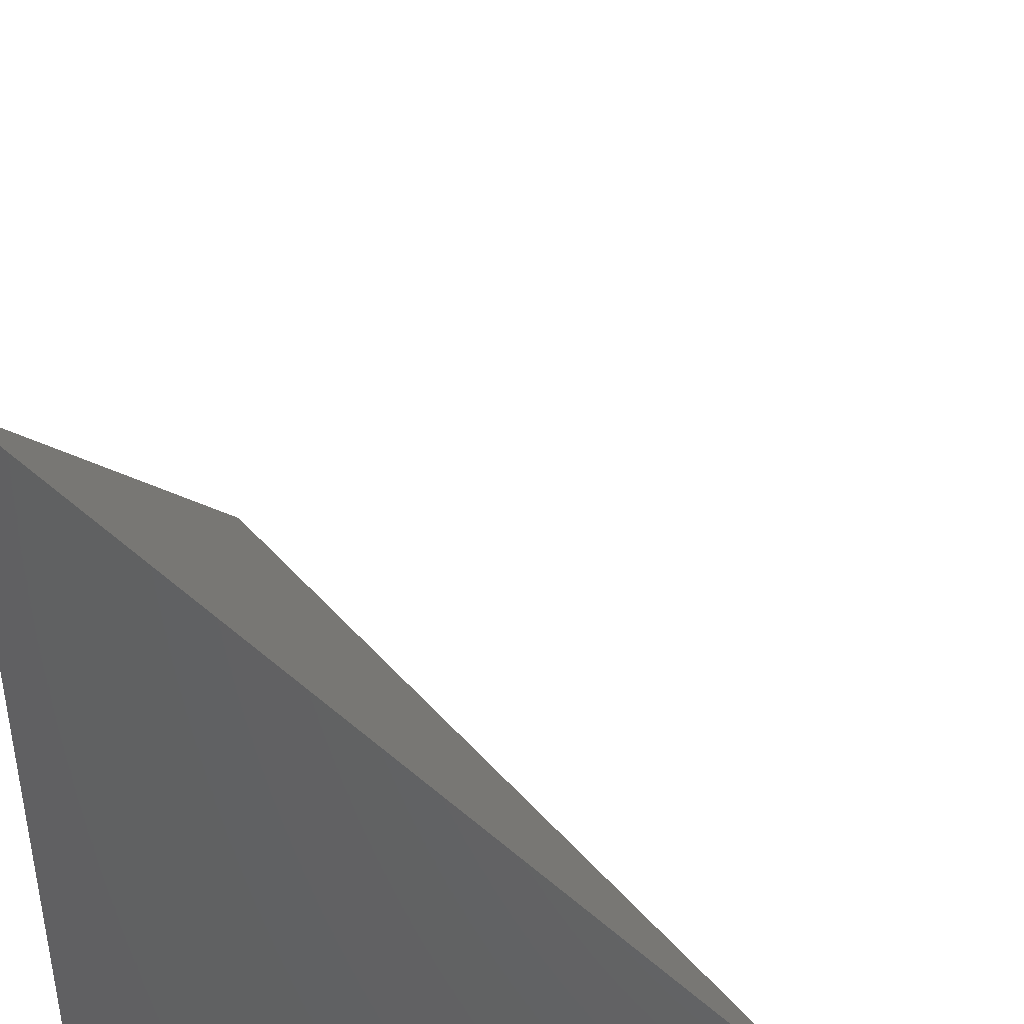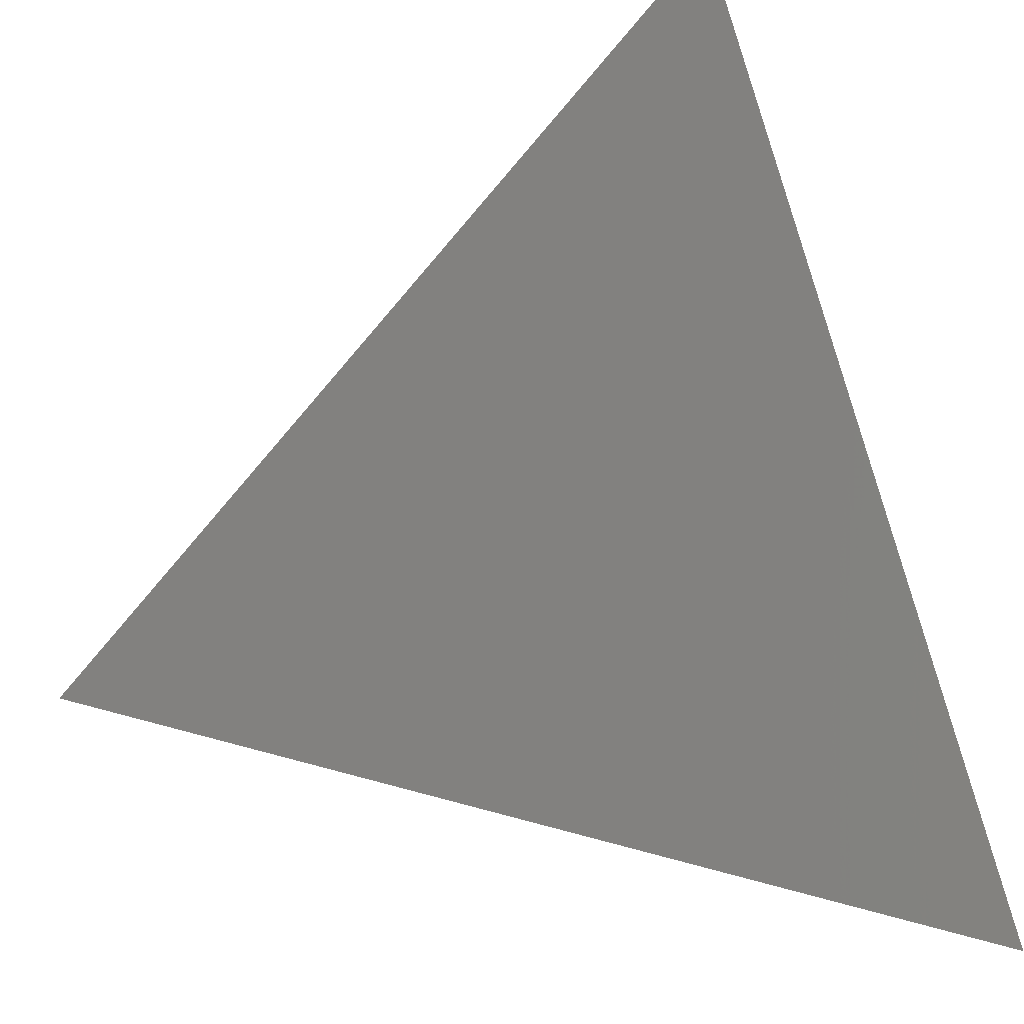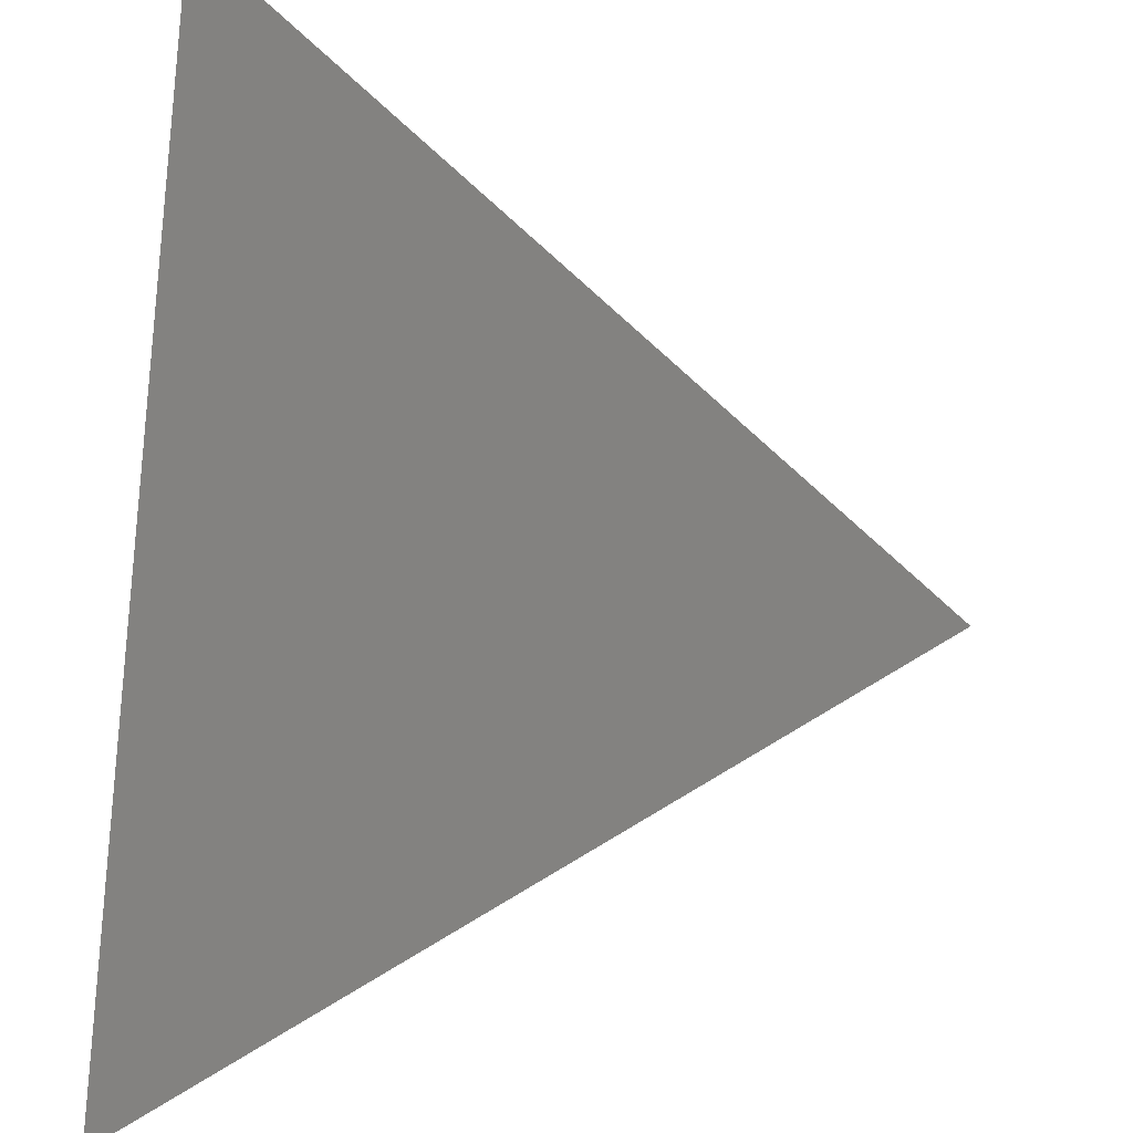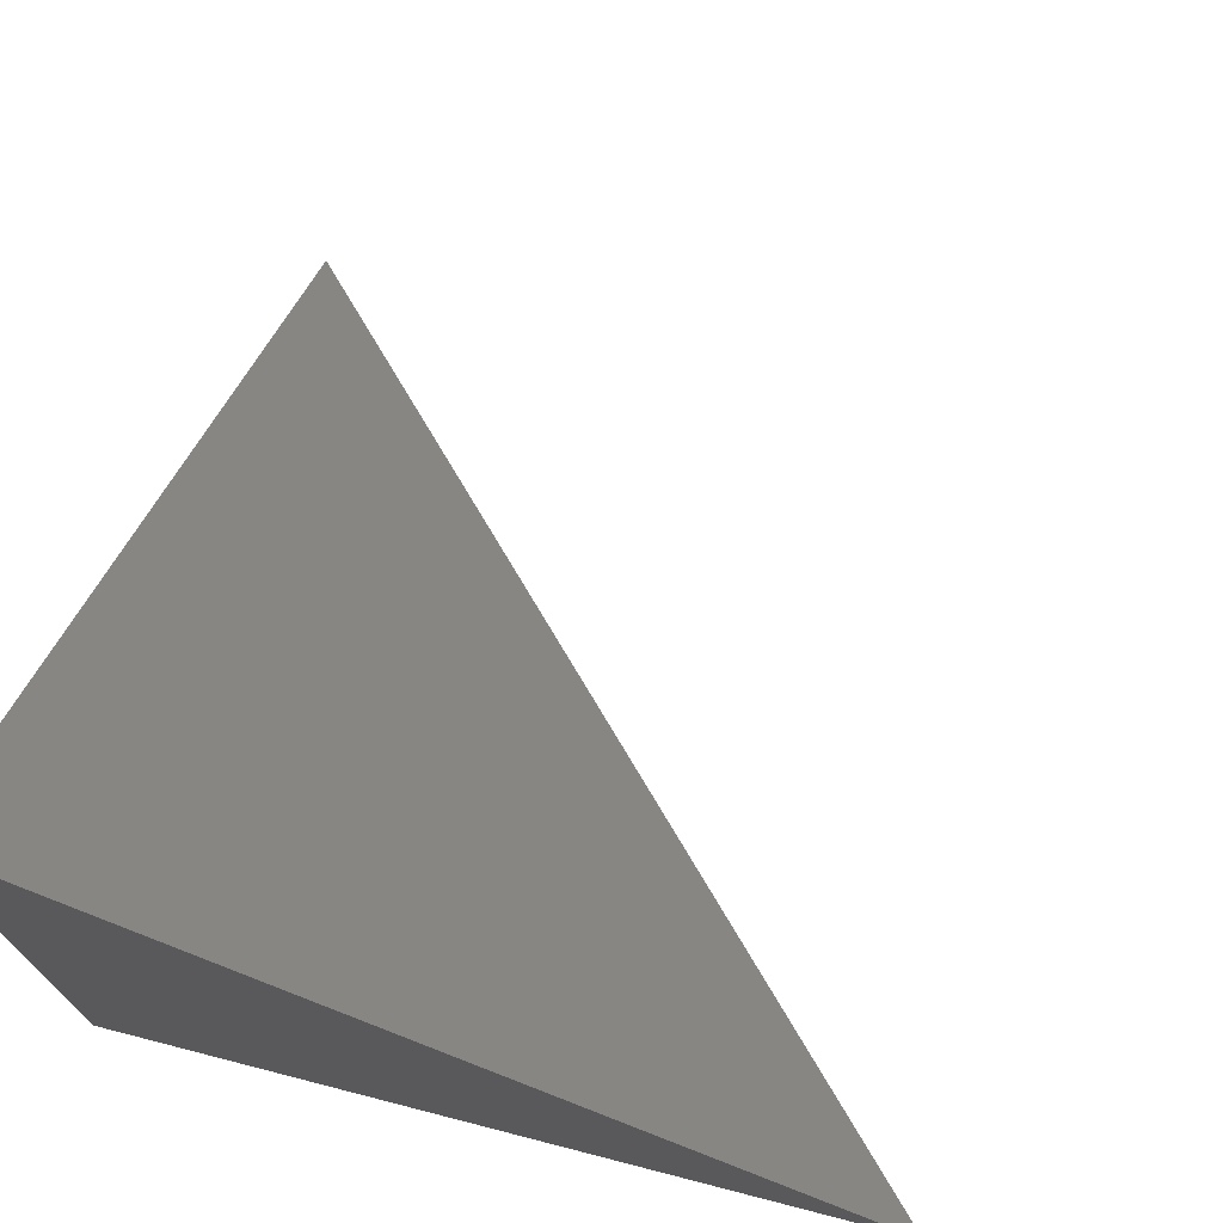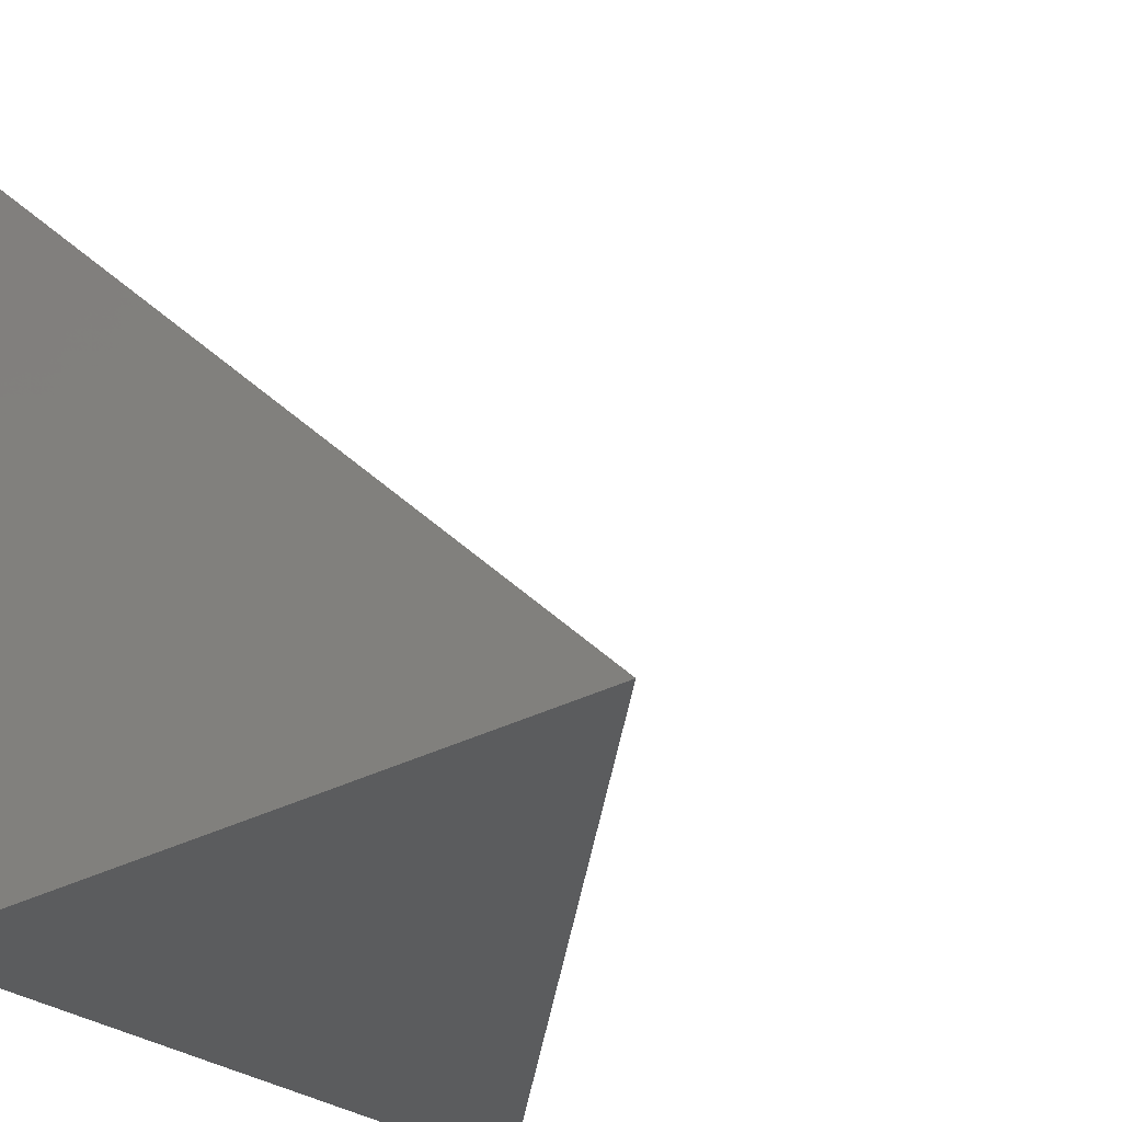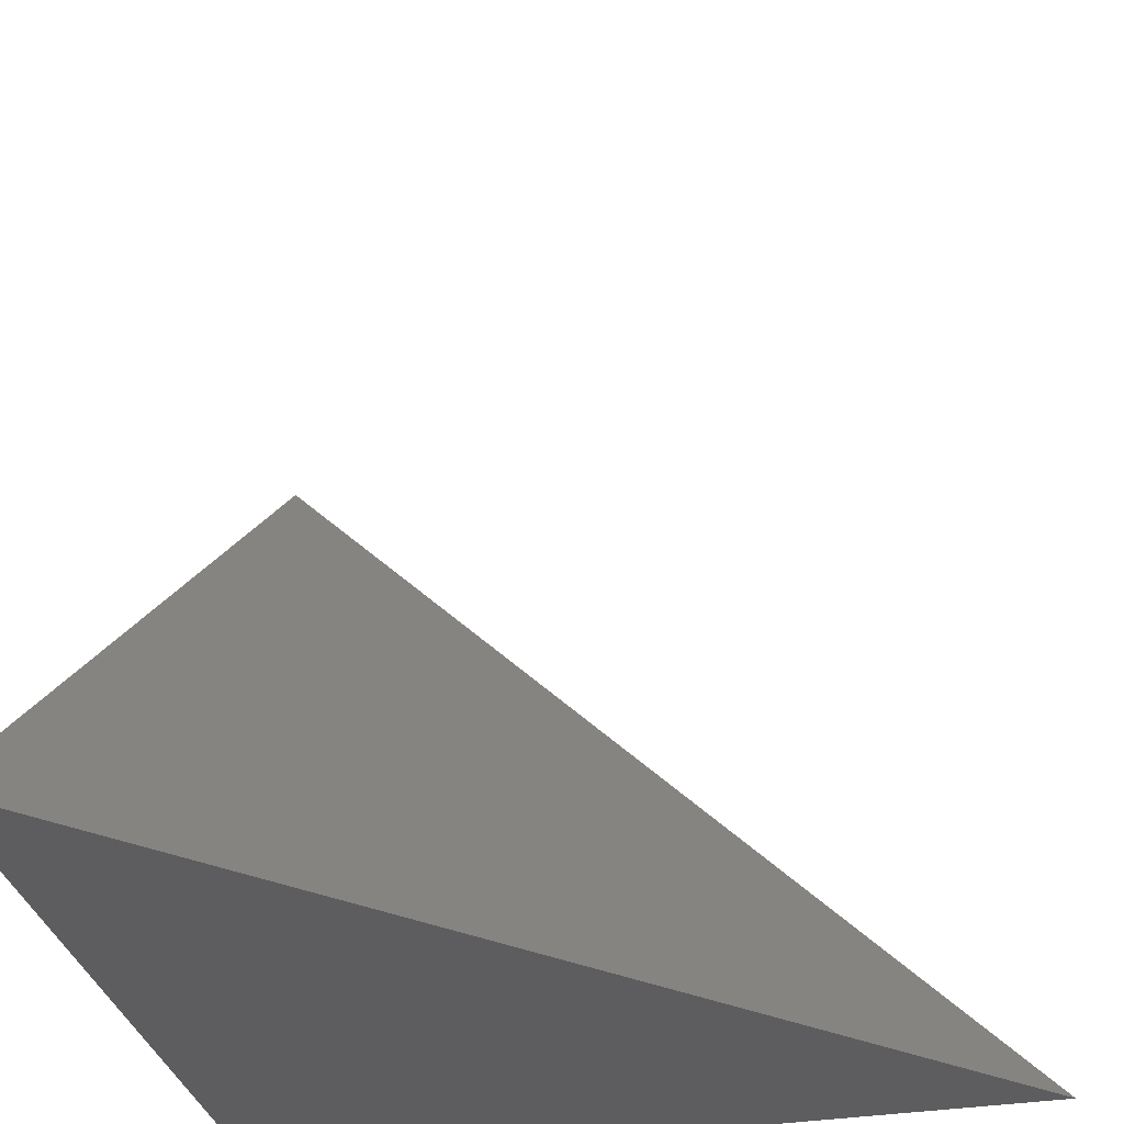
<metadata>
{"format":"stl","ext":"stl","renderer":"f3d","projection":"perspective","resolution":1024,"background":"white","views":[{"elev":40.7,"azim":-81.7,"up":"+Y"},{"elev":33.6,"azim":67.0,"up":"+Y"},{"elev":41.5,"azim":6.3,"up":"+Y"},{"elev":73.6,"azim":-75.6,"up":"+Y"},{"elev":-28.7,"azim":-50.2,"up":"+Y"},{"elev":-32.9,"azim":102.8,"up":"+Z"}]}
</metadata>
<code>
# stl→obj: 4 verts, 4 faces
v 0 0 0
v 0 1 0
v 1 0 0
v 0 0 1
f 1 2 3
f 1 3 4
f 1 4 2
f 3 2 4

</code>
